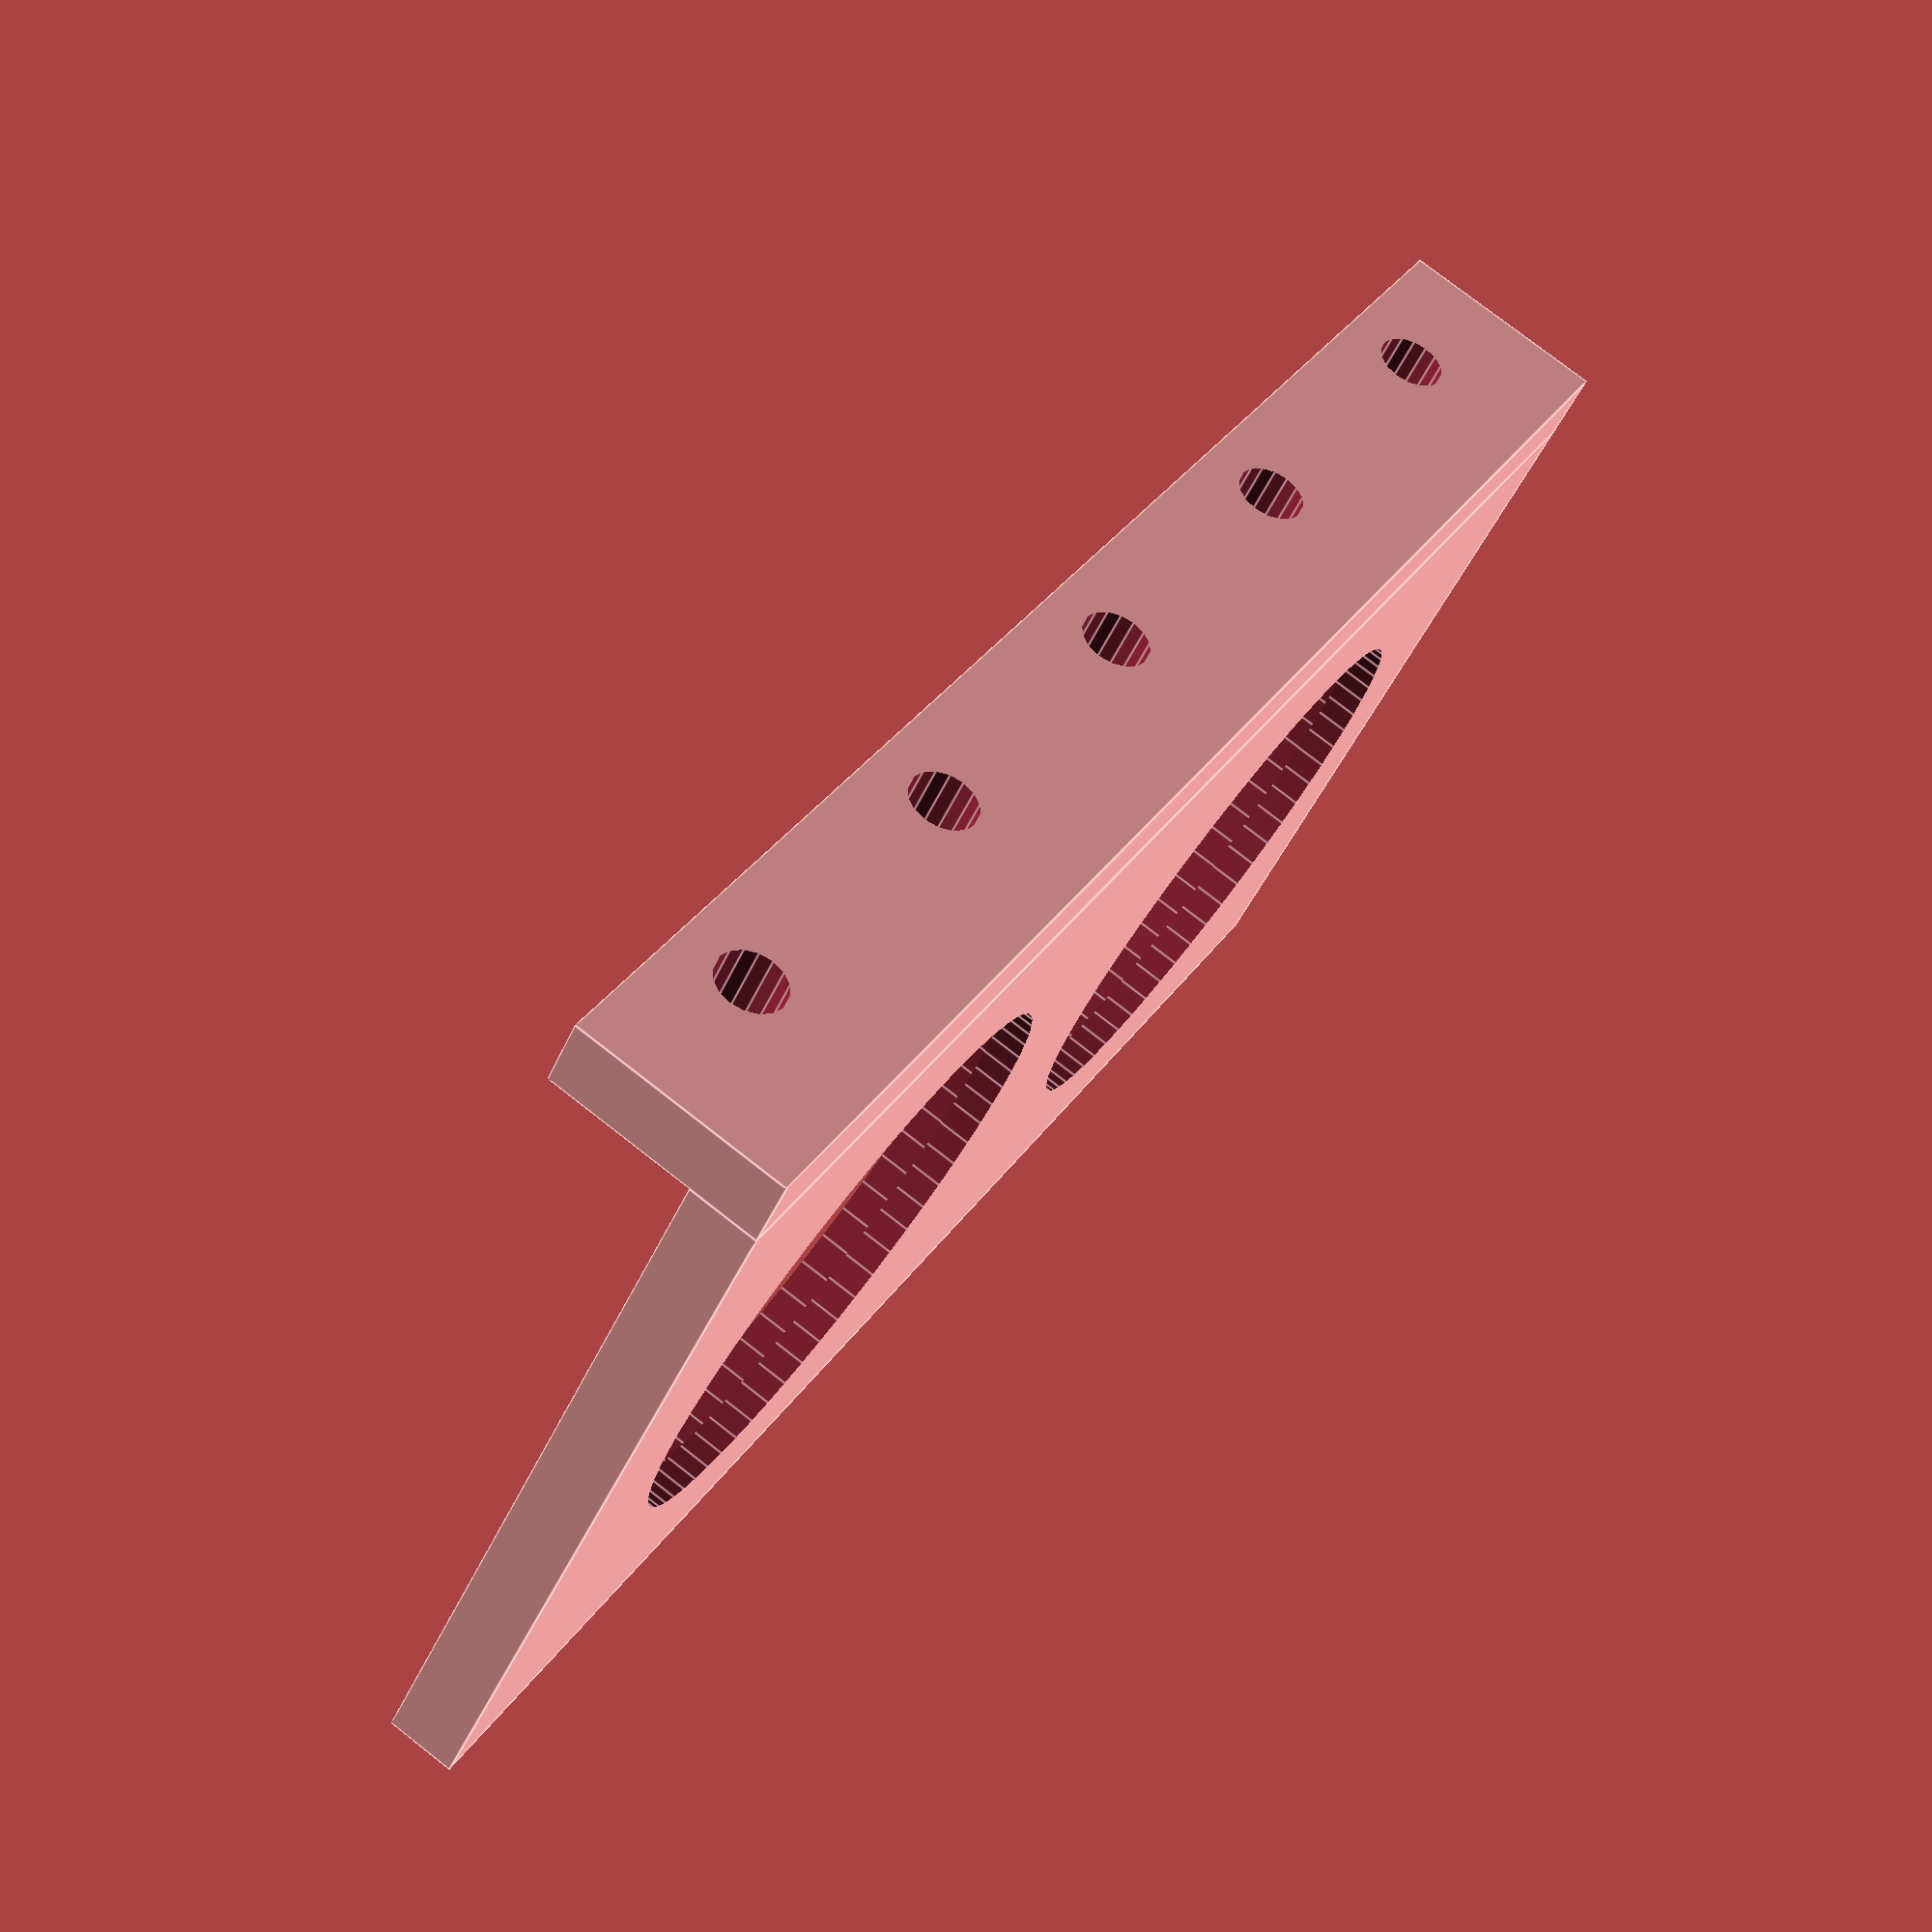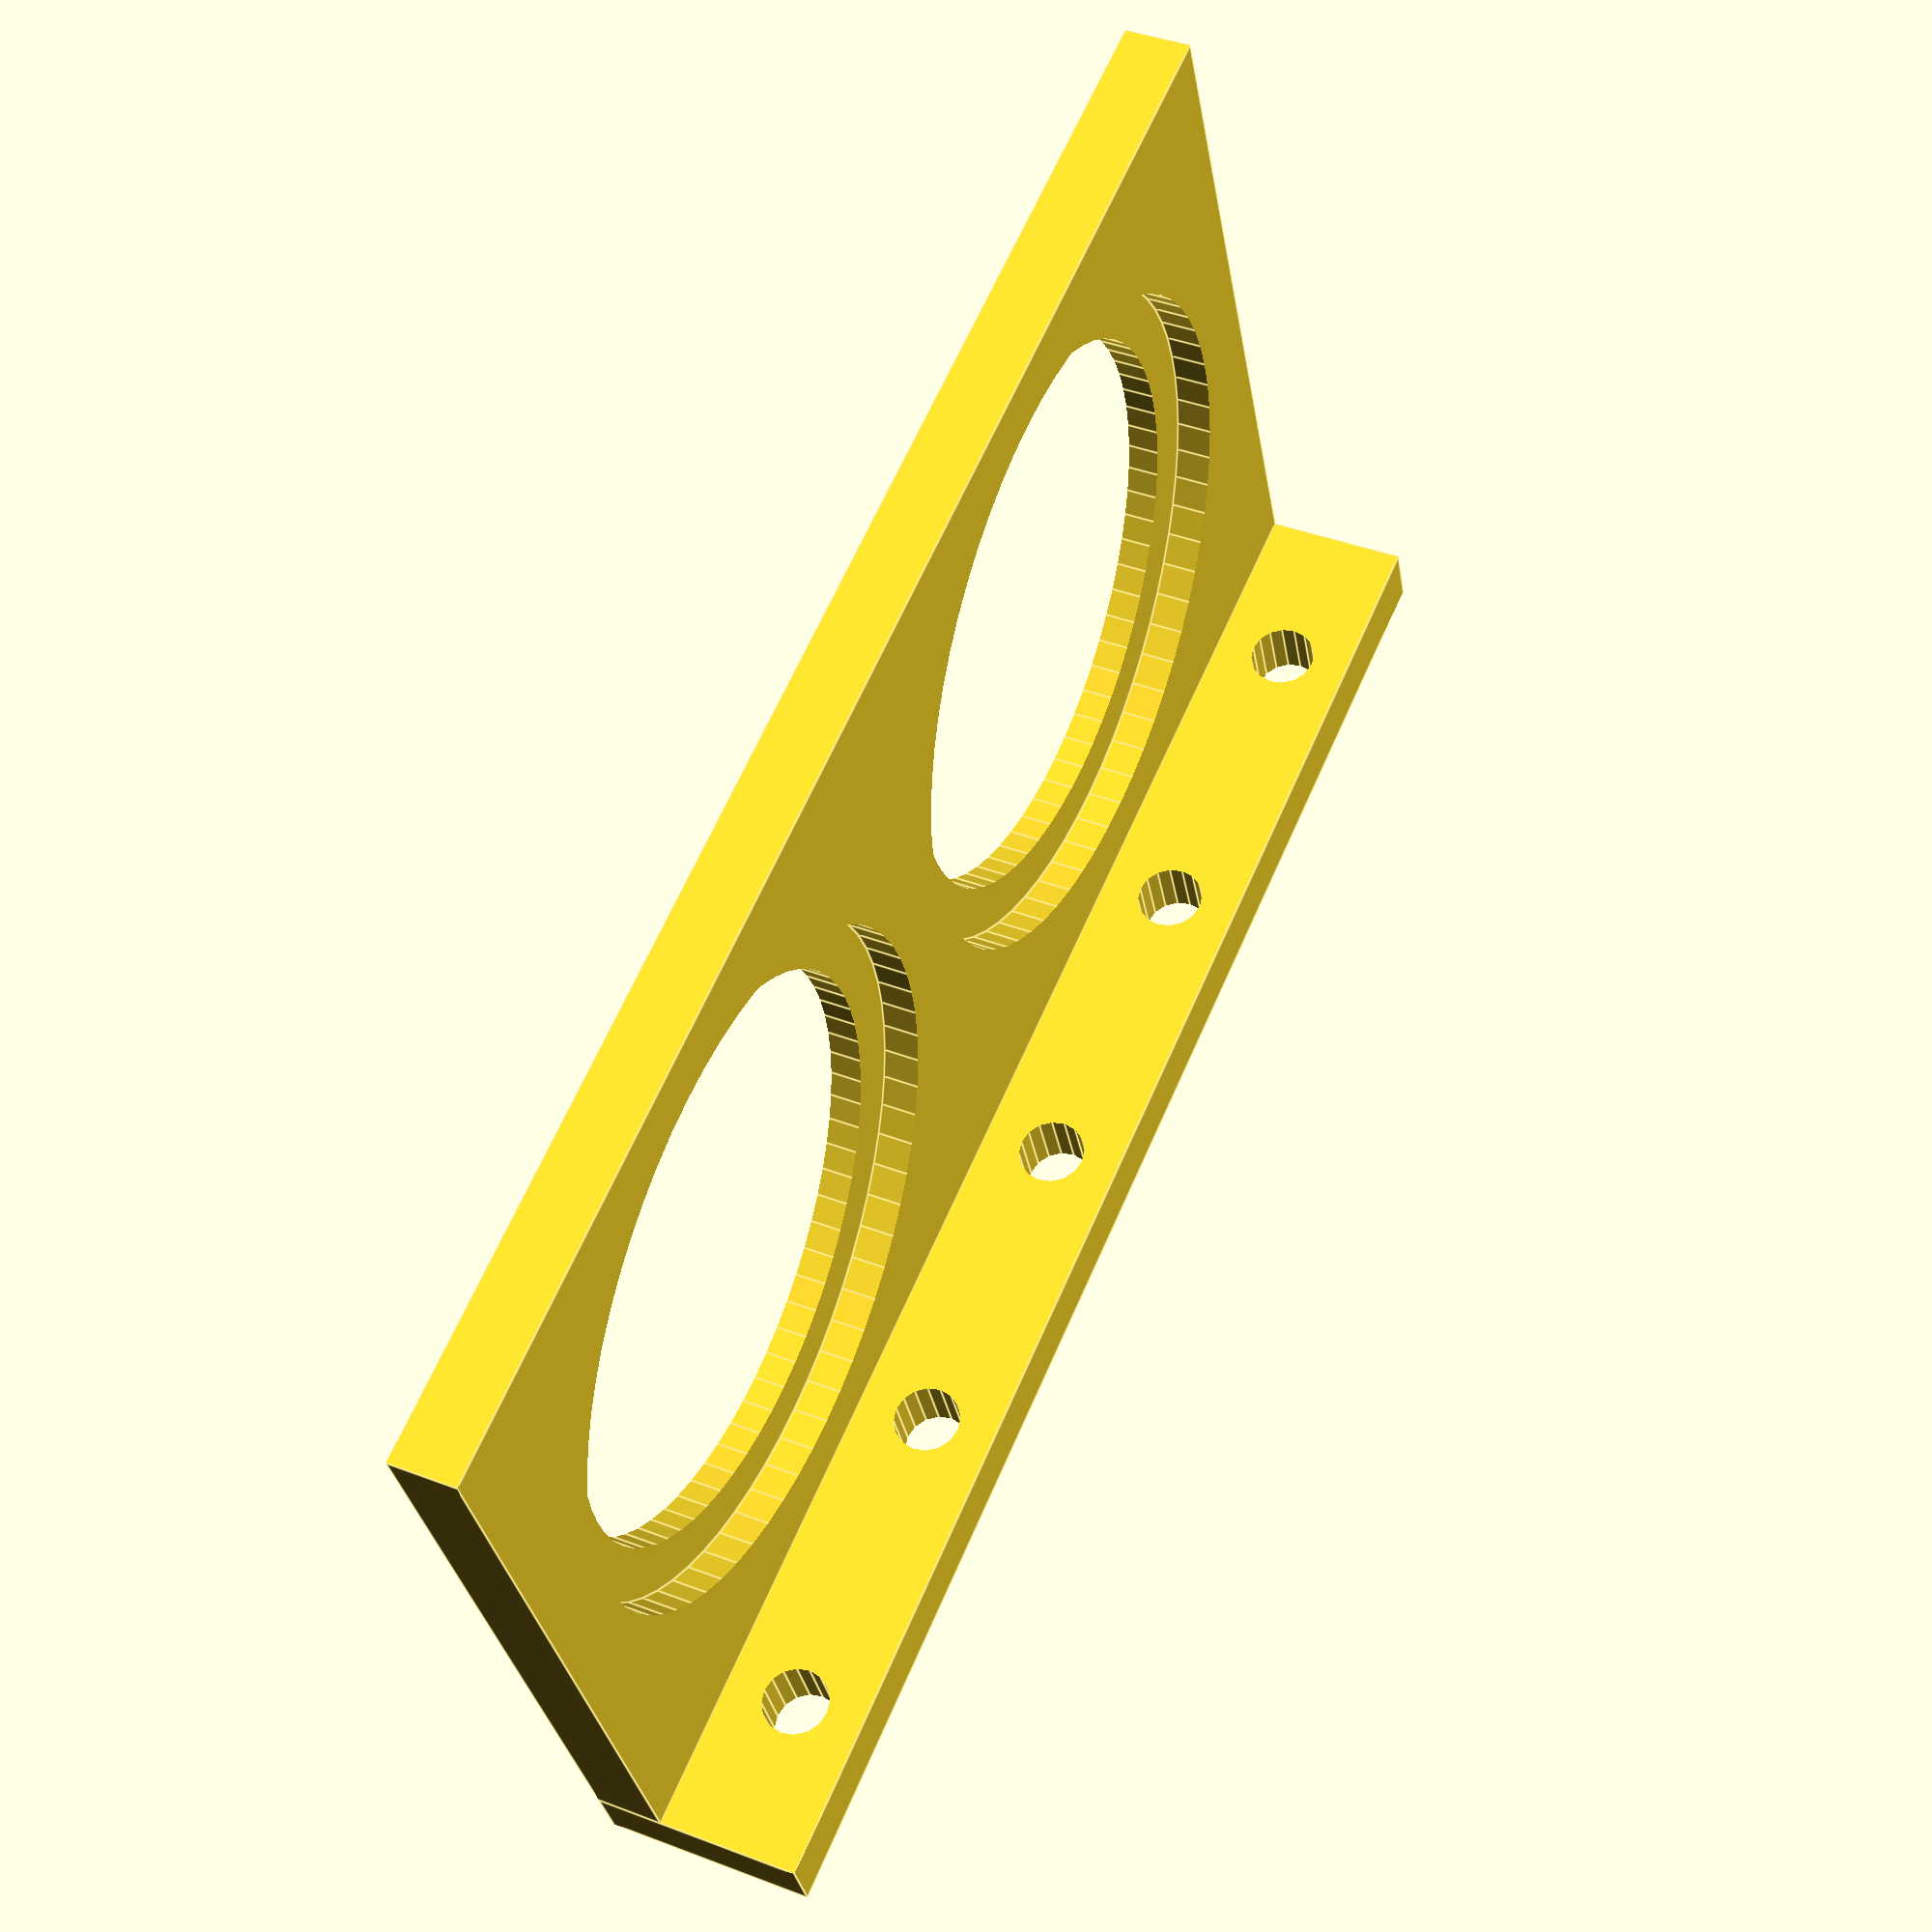
<openscad>
speakerOuter = 31.5;
speakerInner = 26.5;
speakerTickness = 2.2;
tickness = 3.2;


module speakerHole() {
	$fn = 64;
	innerHeight = tickness - speakerTickness;

	cylinder(h=speakerTickness, r=speakerOuter/2, center=true);
	translate([0, 0, -(speakerTickness/2 + (tickness - speakerTickness) / 2)])
		cylinder(h=innerHeight+2, r=speakerInner/2, center=true);
}

module screwHoler() {
	$fn = 16;
	difference() {
		cube(size=[(speakerOuter+6) * 2, tickness, 10], center=true);
		translate([0, 0, 1.6]) rotate([90, 0, 0]) cylinder(r=1.6, h=tickness+1, center=true);
		translate([15, 0, 1.6]) rotate([90, 0, 0]) cylinder(r=1.6, h=tickness+1, center=true);
		translate([30, 0, 1.6]) rotate([90, 0, 0]) cylinder(r=1.6, h=tickness+1, center=true);
		translate([-15, 0, 1.6]) rotate([90, 0, 0]) cylinder(r=1.6, h=tickness+1, center=true);
		translate([-30, 0, 1.6]) rotate([90, 0, 0]) cylinder(r=1.6, h=tickness+1, center=true);
	}
}


difference() {
	union() {
		cube(size=[(speakerOuter+6) * 2, speakerOuter+6, tickness], center=true);
		translate([0, (speakerOuter+6)/2 + tickness/2, 10/2 - tickness/2]) 
		screwHoler();
	}
	union() {
		translate([-speakerOuter/2-2, 0, 1])
			speakerHole();
		translate([speakerOuter/2+2, 0, 1])
			speakerHole();
	}
}
</openscad>
<views>
elev=281.9 azim=322.2 roll=127.9 proj=p view=edges
elev=139.8 azim=338.5 roll=244.7 proj=p view=edges
</views>
